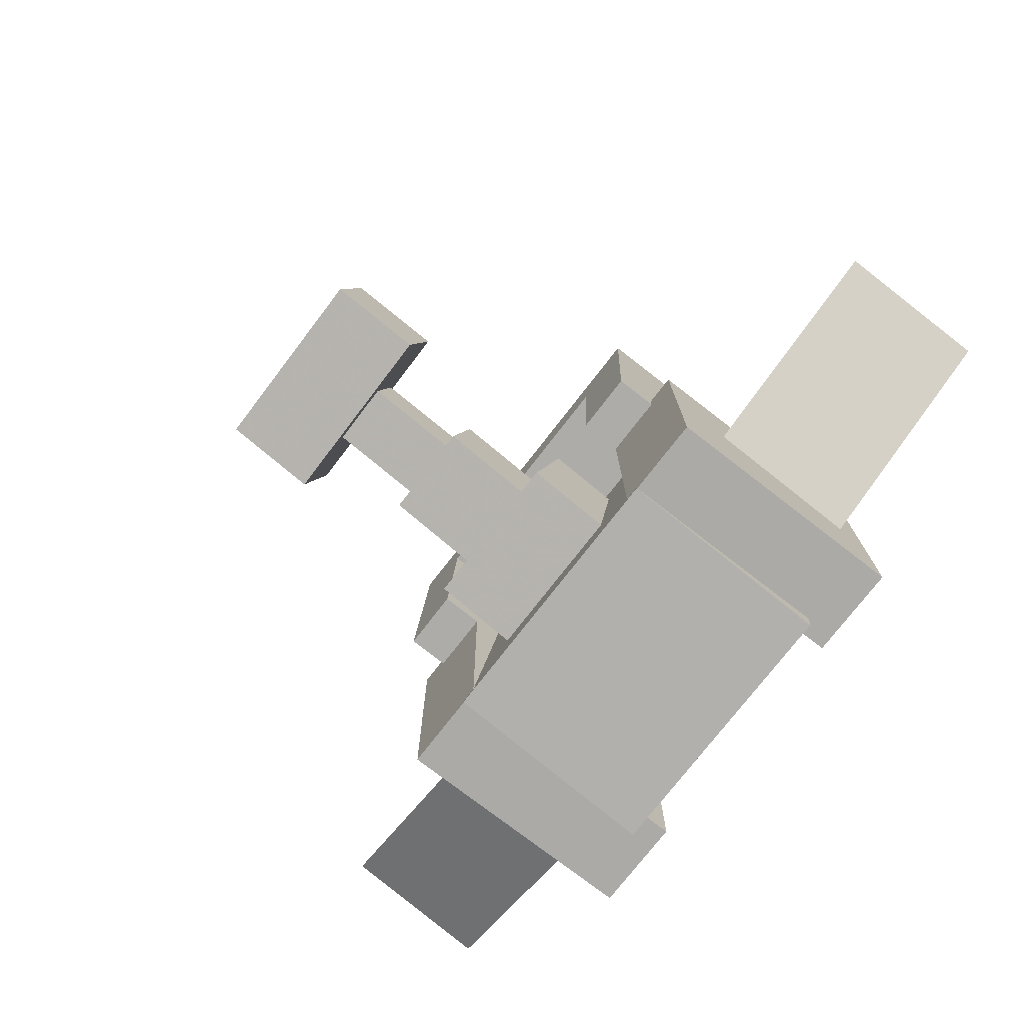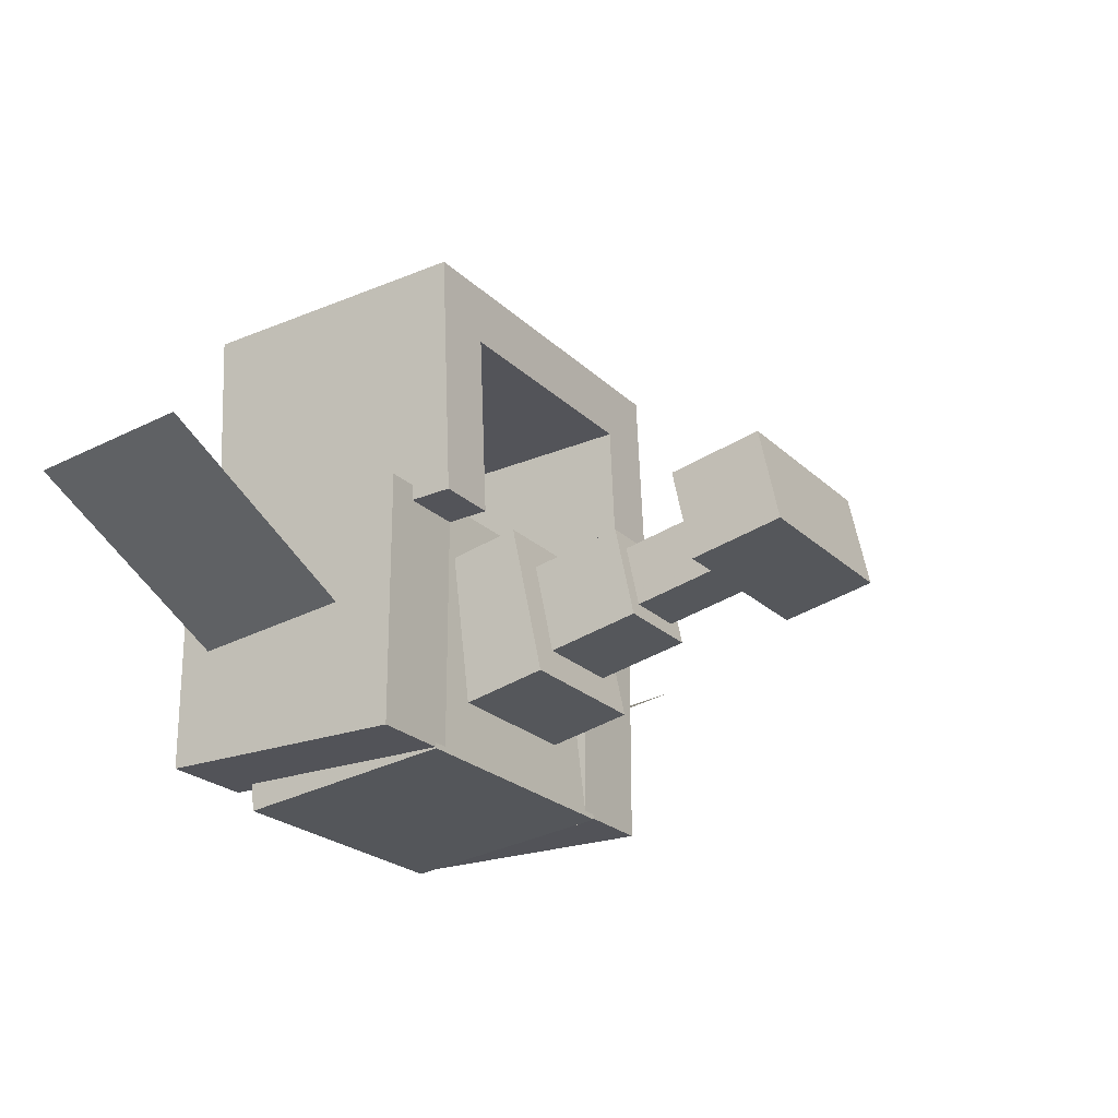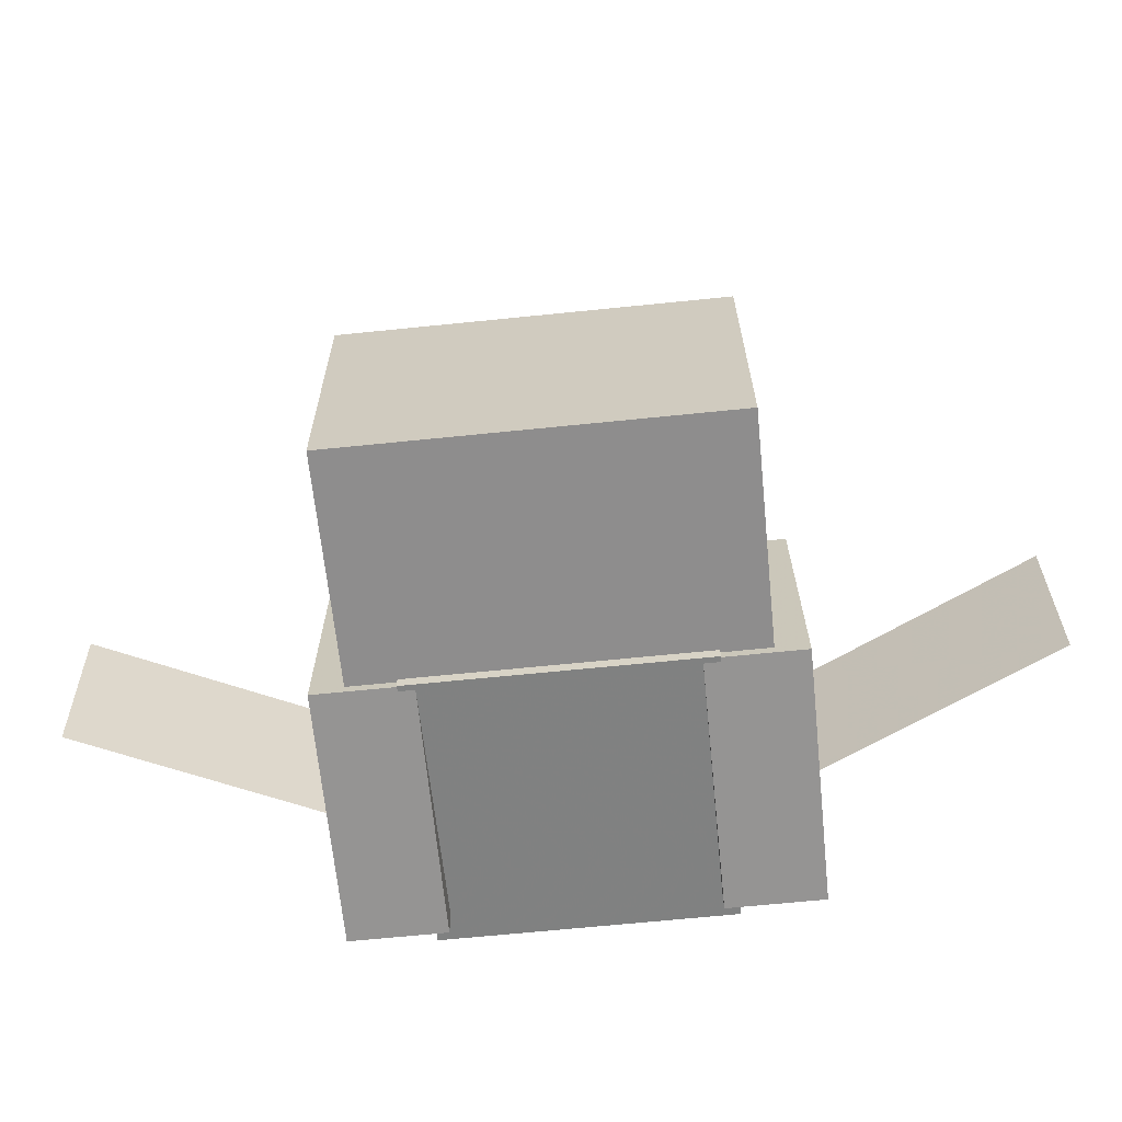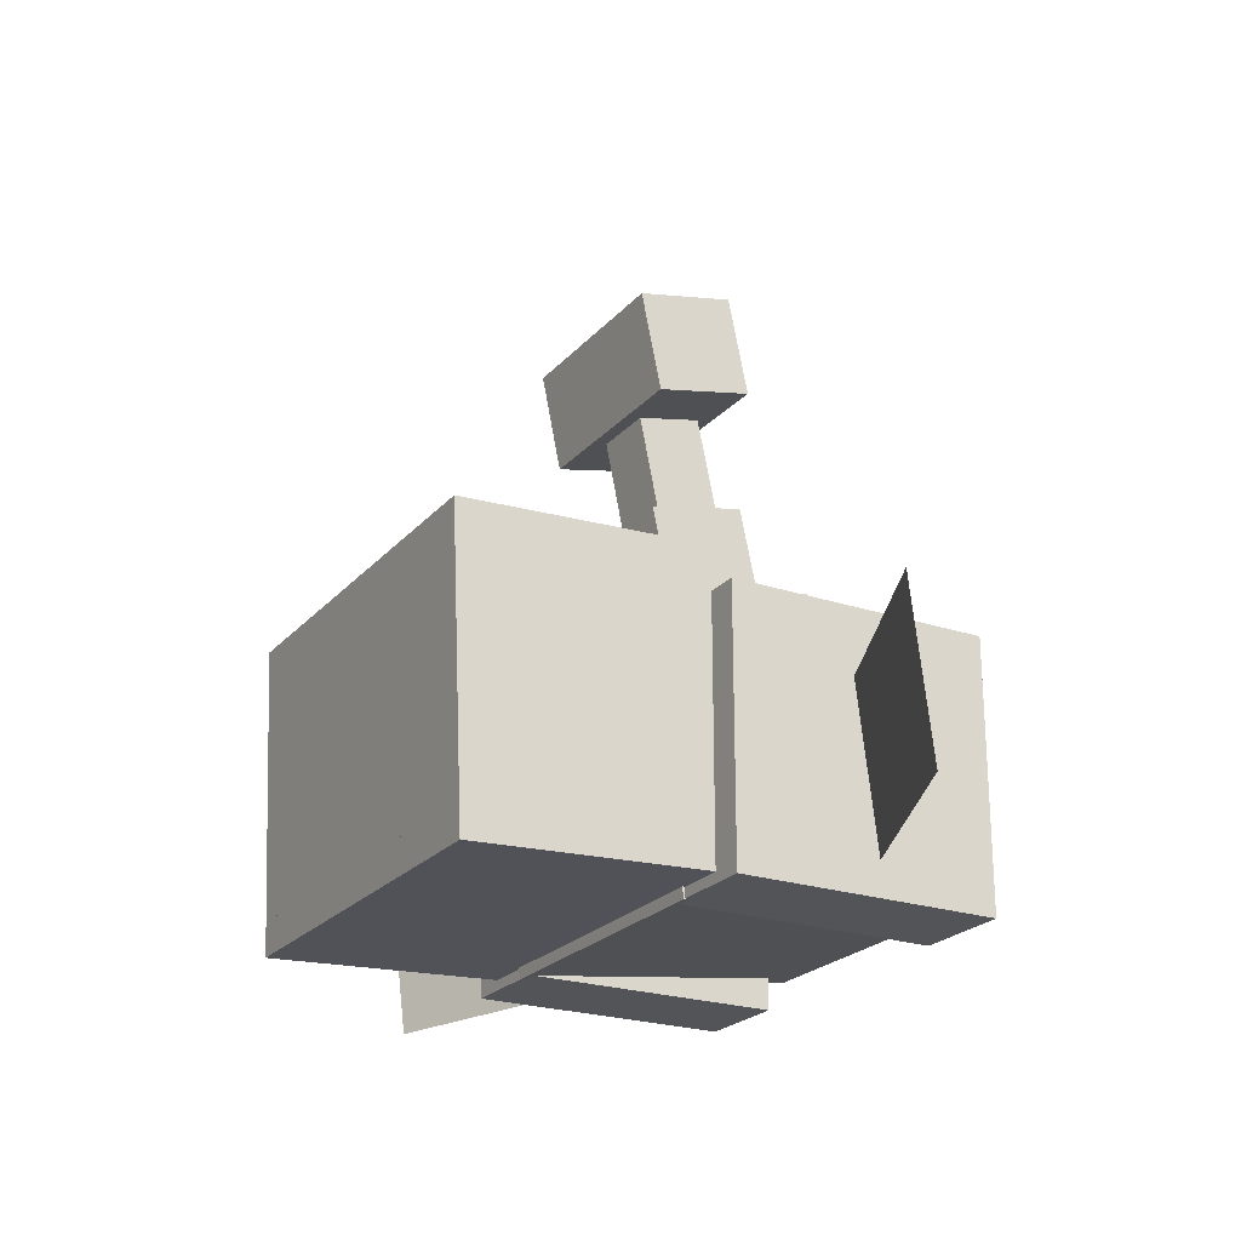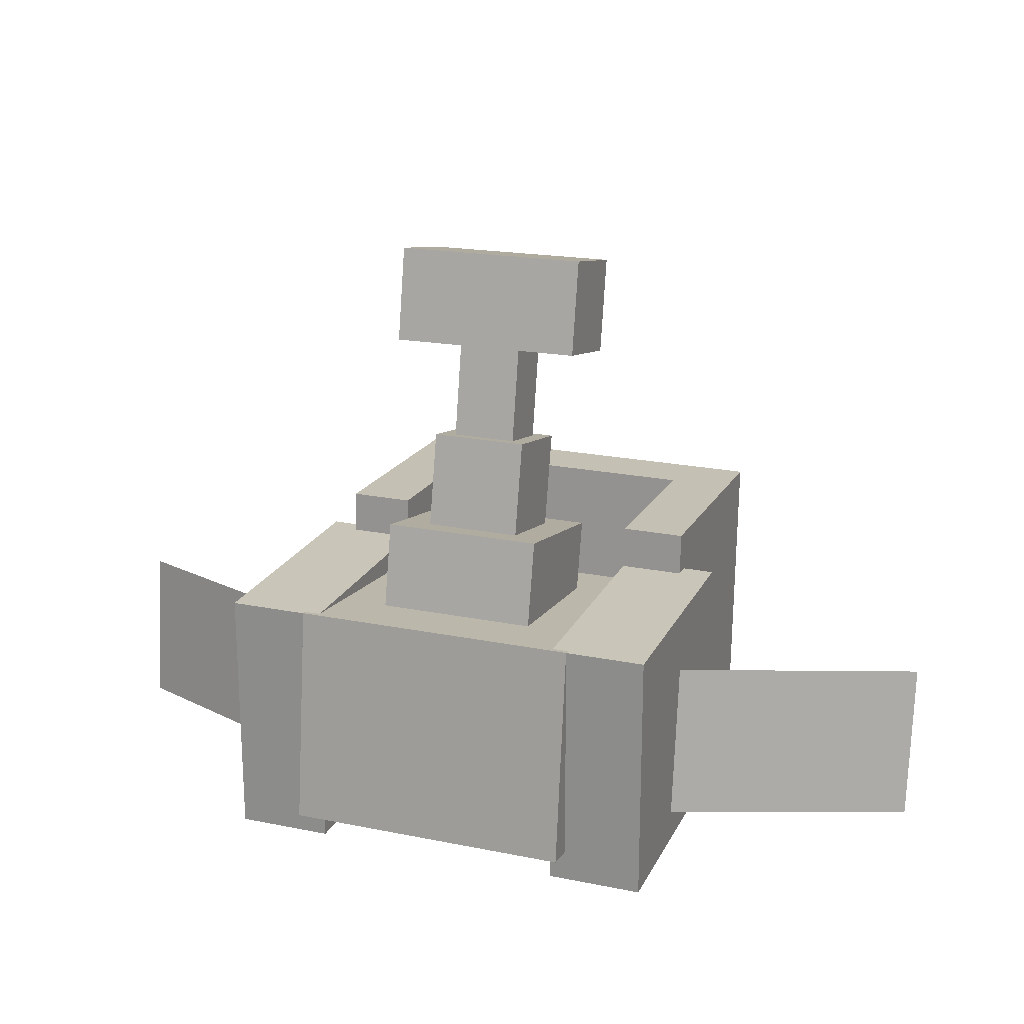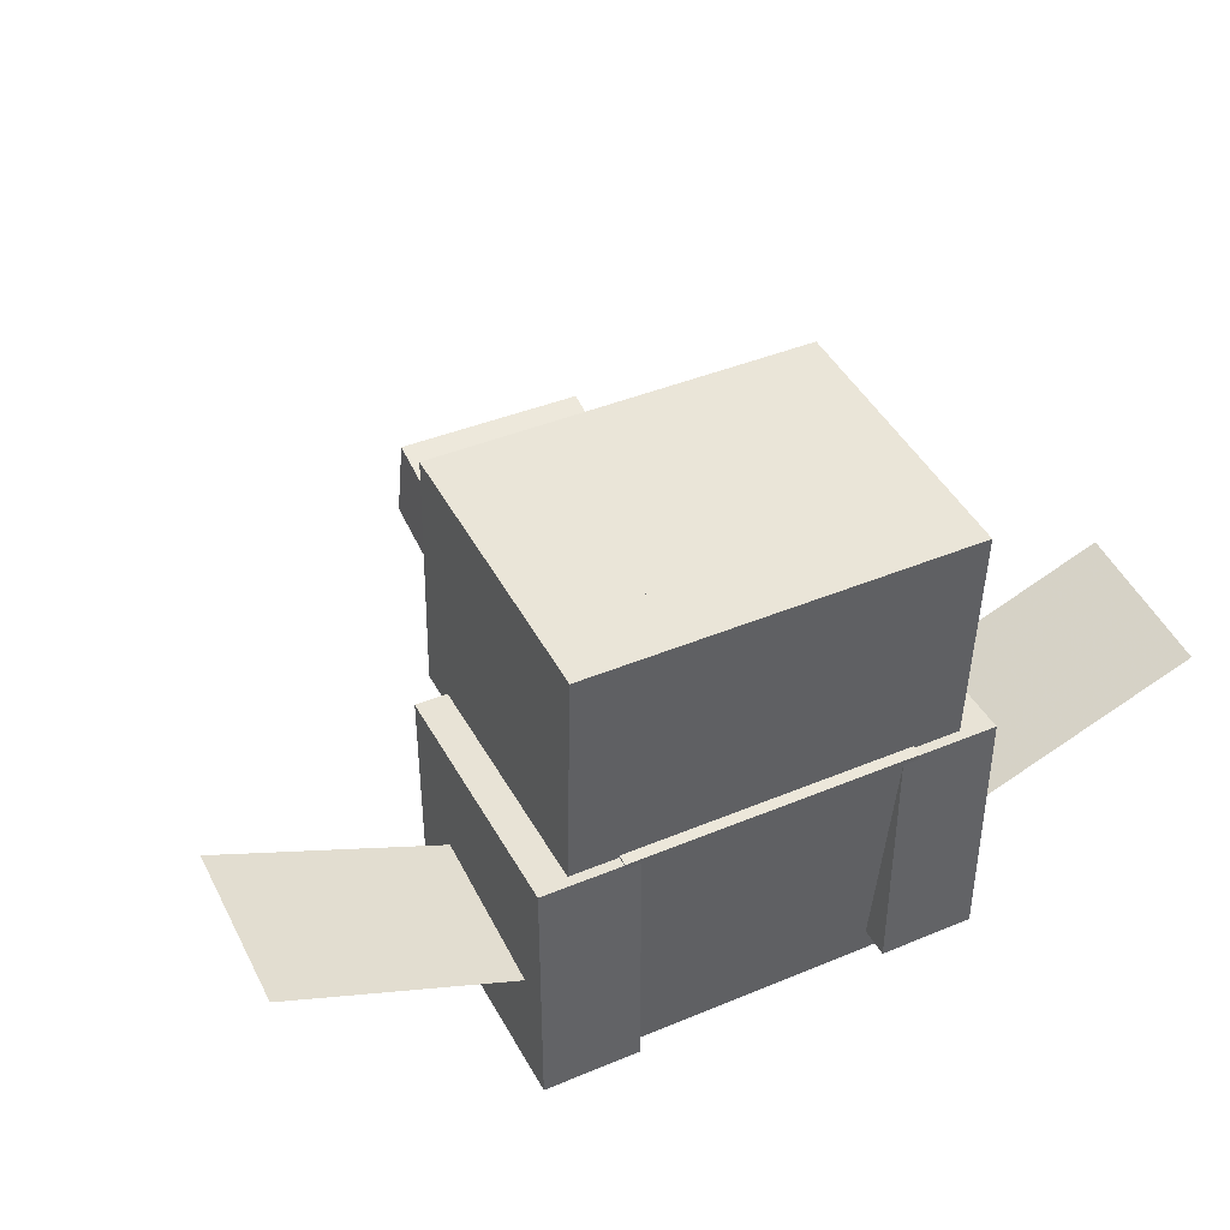
<metadata>
{"format":"obj","ext":"obj","renderer":"f3d","projection":"perspective","resolution":1024,"background":"white","views":[{"elev":-75.7,"azim":-127.7,"up":"+Z"},{"elev":-22.7,"azim":122.3,"up":"+Z"},{"elev":-67.2,"azim":5.8,"up":"+Y"},{"elev":-23.0,"azim":60.3,"up":"+Y"},{"elev":20.6,"azim":-159.8,"up":"+Y"},{"elev":41.9,"azim":-26.7,"up":"+Z"}]}
</metadata>
<code>
o head
v 0.25 -0.1556 -0.271
v -0.25 -0.1556 -0.271
v -0.25 0.2166 -0.2253
v 0.25 0.2166 -0.2253
v -0.25 -0.2166 0.2253
v 0.25 -0.2166 0.2253
v 0.25 0.1556 0.271
v -0.25 0.1556 0.271
f 1 2 3 4
f 5 6 7 8
f 4 3 8 7
f 6 5 2 1
f 6 1 4 7
f 2 5 8 3
o leftwheel
v -0.2812 -0.2188 -0.2188
v -0.4062 -0.2188 -0.2188
v -0.4062 0.2188 -0.2188
v -0.2812 0.2188 -0.2188
v -0.4062 -0.2188 0.2188
v -0.2812 -0.2188 0.2188
v -0.2812 0.2188 0.2188
v -0.4062 0.2188 0.2188
f 9 10 11 12
f 13 14 15 16
f 12 11 16 15
f 14 13 10 9
f 14 9 12 15
f 10 13 16 11
o shape3
v -0.25 -0.25 -0.25
v -0.4375 -0.25 -0.25
v -0.4375 0.25 -0.25
v -0.25 0.25 -0.25
v -0.4375 -0.25 0.25
v -0.25 -0.25 0.25
v -0.25 0.25 0.25
v -0.4375 0.25 0.25
f 17 18 19 20
f 21 22 23 24
f 20 19 24 23
f 22 21 18 17
f 22 17 20 23
f 18 21 24 19
o rightwheel
v 0.4062 -0.2188 -0.2188
v 0.2812 -0.2188 -0.2188
v 0.2812 0.2188 -0.2188
v 0.4062 0.2188 -0.2188
v 0.2812 -0.2188 0.2188
v 0.4062 -0.2188 0.2188
v 0.4062 0.2188 0.2188
v 0.2812 0.2188 0.2188
f 25 26 27 28
f 29 30 31 32
f 28 27 32 31
f 30 29 26 25
f 30 25 28 31
f 26 29 32 27
o shape2
v 0.4375 -0.25 -0.25
v 0.25 -0.25 -0.25
v 0.25 0.25 -0.25
v 0.4375 0.25 -0.25
v 0.25 -0.25 0.25
v 0.4375 -0.25 0.25
v 0.4375 0.25 0.25
v 0.25 0.25 0.25
f 33 34 35 36
f 37 38 39 40
f 36 35 40 39
f 38 37 34 33
f 38 33 36 39
f 34 37 40 35
o axis
v 0.3125 -0.08163 -0.1045
v -0.3125 -0.08163 -0.1045
v -0.3125 0.1045 -0.08163
v 0.3125 0.1045 -0.08163
v -0.3125 -0.1045 0.08163
v 0.3125 -0.1045 0.08163
v 0.3125 0.08163 0.1045
v -0.3125 0.08163 0.1045
f 41 42 43 44
f 45 46 47 48
f 44 43 48 47
f 46 45 42 41
f 46 41 44 47
f 42 45 48 43
o handle1
v 0.125 0.1811 -0.1032
v -0.125 0.1811 -0.1032
v -0.125 0.3645 -0.06424
v 0.125 0.3645 -0.06424
v -0.125 0.1291 0.1413
v 0.125 0.1291 0.1413
v 0.125 0.3125 0.1803
v -0.125 0.3125 0.1803
f 49 50 51 52
f 53 54 55 56
f 52 51 56 55
f 54 53 50 49
f 54 49 52 55
f 50 53 56 51
o handle2
v 0.0625 0.3515 -0.003109
v -0.0625 0.3515 -0.003109
v -0.0625 0.5349 0.03587
v 0.0625 0.5349 0.03587
v -0.0625 0.3255 0.1192
v 0.0625 0.3255 0.1192
v 0.0625 0.5089 0.1581
v -0.0625 0.5089 0.1581
f 57 58 59 60
f 61 62 63 64
f 60 59 64 63
f 62 61 58 57
f 62 57 60 63
f 58 61 64 59
o handle3
v 0.03125 0.5284 0.06644
v -0.03125 0.5284 0.06644
v -0.03125 0.8341 0.1314
v 0.03125 0.8341 0.1314
v -0.03125 0.5154 0.1276
v 0.03125 0.5154 0.1276
v 0.03125 0.8211 0.1925
v -0.03125 0.8211 0.1925
f 65 66 67 68
f 69 70 71 72
f 68 67 72 71
f 70 69 66 65
f 70 65 68 71
f 66 69 72 67
o handle4
v 0.1562 0.7794 0.08785
v -0.1562 0.7794 0.08785
v -0.1562 0.9017 0.1138
v 0.1562 0.9017 0.1138
v -0.1562 0.7534 0.2101
v 0.1562 0.7534 0.2101
v 0.1562 0.8757 0.2361
v -0.1562 0.8757 0.2361
f 73 74 75 76
f 77 78 79 80
f 76 75 80 79
f 78 77 74 73
f 78 73 76 79
f 74 77 80 75
o shape4
v 0.1562 0.2181 -0.1273
v -0.1562 0.2181 -0.1273
v -0.1562 0.4015 -0.08831
v 0.1562 0.4015 -0.08831
v -0.1562 0.1532 0.1784
v 0.1562 0.1532 0.1784
v 0.1562 0.3366 0.2174
v -0.1562 0.3366 0.2174
f 81 82 83 84
f 85 86 87 88
f 84 83 88 87
f 86 85 82 81
f 86 81 84 87
f 82 85 88 83
o shape5
v 0.09375 0.3885 -0.02718
v -0.09375 0.3885 -0.02718
v -0.09375 0.5719 0.0118
v 0.09375 0.5719 0.0118
v -0.09375 0.3496 0.1562
v 0.09375 0.3496 0.1562
v 0.09375 0.533 0.1952
v -0.09375 0.533 0.1952
f 89 90 91 92
f 93 94 95 96
f 92 91 96 95
f 94 93 90 89
f 94 89 92 95
f 90 93 96 91
o shape6
v 0.0625 0.5344 0.03577
v -0.0625 0.5354 0.03598
v -0.06045 0.7799 0.08796
v 0.06454 0.7789 0.08775
v -0.0625 0.5094 0.1582
v 0.0625 0.5084 0.158
v 0.06454 0.7529 0.21
v -0.06045 0.7539 0.2102
f 97 98 99 100
f 101 102 103 104
f 100 99 104 103
f 102 101 98 97
f 102 97 100 103
f 98 101 104 99
o shape7
v 0.1893 0.7538 0.05047
v -0.1857 0.7568 0.0511
v -0.1842 0.9402 0.09009
v 0.1908 0.9372 0.08945
v -0.1857 0.7179 0.2345
v 0.1893 0.7149 0.2339
v 0.1908 0.8983 0.2729
v -0.1842 0.9013 0.2735
f 105 106 107 108
f 109 110 111 112
f 108 107 112 111
f 110 109 106 105
f 110 105 108 111
f 106 109 112 107
o catcher1
v 0.3438 -0.1982 0.23
v -0.3438 -0.1982 0.23
v -0.3438 -0.1357 0.2328
v 0.3438 -0.1357 0.2328
v -0.3438 -0.2177 0.667
v 0.3438 -0.2177 0.667
v 0.3438 -0.1553 0.6698
v -0.3438 -0.1553 0.6698
f 113 114 115 116
f 117 118 119 120
f 116 115 120 119
f 118 117 114 113
f 118 113 116 119
f 114 117 120 115
o catcher2
v 0.3438 -0.1357 0.2328
v 0.2812 -0.1357 0.2328
v 0.2812 0.3013 0.2524
v 0.3438 0.3013 0.2524
v 0.2812 -0.1525 0.6074
v 0.3438 -0.1525 0.6074
v 0.3438 0.2845 0.627
v 0.2812 0.2845 0.627
f 121 122 123 124
f 125 126 127 128
f 124 123 128 127
f 126 125 122 121
f 126 121 124 127
f 122 125 128 123
o catcher3
v -0.2812 -0.1357 0.2328
v -0.3438 -0.1357 0.2328
v -0.3438 0.3013 0.2524
v -0.2812 0.3013 0.2524
v -0.3438 -0.1525 0.6074
v -0.2812 -0.1525 0.6074
v -0.2812 0.2845 0.627
v -0.3438 0.2845 0.627
f 129 130 131 132
f 133 134 135 136
f 132 131 136 135
f 134 133 130 129
f 134 129 132 135
f 130 133 136 131
o catcher4
v 0.3438 -0.1525 0.6074
v -0.3438 -0.1525 0.6074
v -0.3438 0.2845 0.627
v 0.3438 0.2845 0.627
v -0.3438 -0.1553 0.6698
v 0.3438 -0.1553 0.6698
v 0.3438 0.2817 0.6894
v -0.3438 0.2817 0.6894
f 137 138 139 140
f 141 142 143 144
f 140 139 144 143
f 142 141 138 137
f 142 137 140 143
f 138 141 144 139
o shape8
v 0.375 -0.228 0.1974
v -0.375 -0.228 0.1974
v -0.375 -0.1031 0.203
v 0.375 -0.1031 0.203
v -0.375 -0.2504 0.6969
v 0.375 -0.2504 0.6969
v 0.375 -0.1255 0.7025
v -0.375 -0.1255 0.7025
f 145 146 147 148
f 149 150 151 152
f 148 147 152 151
f 150 149 146 145
f 150 145 148 151
f 146 149 152 147
o shape9
v 0.375 -0.1655 0.2002
v 0.25 -0.1655 0.2002
v 0.25 0.334 0.2225
v 0.375 0.334 0.2225
v 0.25 -0.1851 0.6372
v 0.375 -0.1851 0.6372
v 0.375 0.3144 0.6596
v 0.25 0.3144 0.6596
f 153 154 155 156
f 157 158 159 160
f 156 155 160 159
f 158 157 154 153
f 158 153 156 159
f 154 157 160 155
o shape10
v -0.25 -0.1655 0.2002
v -0.375 -0.1655 0.2002
v -0.375 0.334 0.2225
v -0.25 0.334 0.2225
v -0.375 -0.1851 0.6372
v -0.25 -0.1851 0.6372
v -0.25 0.3144 0.6596
v -0.375 0.3144 0.6596
f 161 162 163 164
f 165 166 167 168
f 164 163 168 167
f 166 165 162 161
f 166 161 164 167
f 162 165 168 163
o shape11
v 0.375 -0.1823 0.5748
v -0.375 -0.1823 0.5748
v -0.375 0.3172 0.5972
v 0.375 0.3172 0.5972
v -0.375 -0.1879 0.6997
v 0.375 -0.1879 0.6997
v 0.375 0.3116 0.722
v -0.375 0.3116 0.722
f 169 170 171 172
f 173 174 175 176
f 172 171 176 175
f 174 173 170 169
f 174 169 172 175
f 170 173 176 171
o shape1
v 0.2812 -0.1828 -0.3058
v -0.2812 -0.1828 -0.3058
v -0.2812 0.2514 -0.2525
v 0.2812 0.2514 -0.2525
v -0.2812 -0.2514 0.2525
v 0.2812 -0.2514 0.2525
v 0.2812 0.1828 0.3058
v -0.2812 0.1828 0.3058
f 177 178 179 180
f 181 182 183 184
f 180 179 184 183
f 182 181 178 177
f 182 177 180 183
f 178 181 184 179
o shape12
v 0.8869 -0.2128 0.1947
v 0.4375 -0.1861 -0.02285
v 0.4375 0.1241 0.01523
v 0.8869 0.09736 0.2328
f 185 186 187 188
f 186 185 188 187
o shape12
v -0.4375 -0.1861 -0.02285
v -0.8869 -0.2128 0.1947
v -0.8869 0.09736 0.2328
v -0.4375 0.1241 0.01523
f 189 190 191 192
f 190 189 192 191

</code>
